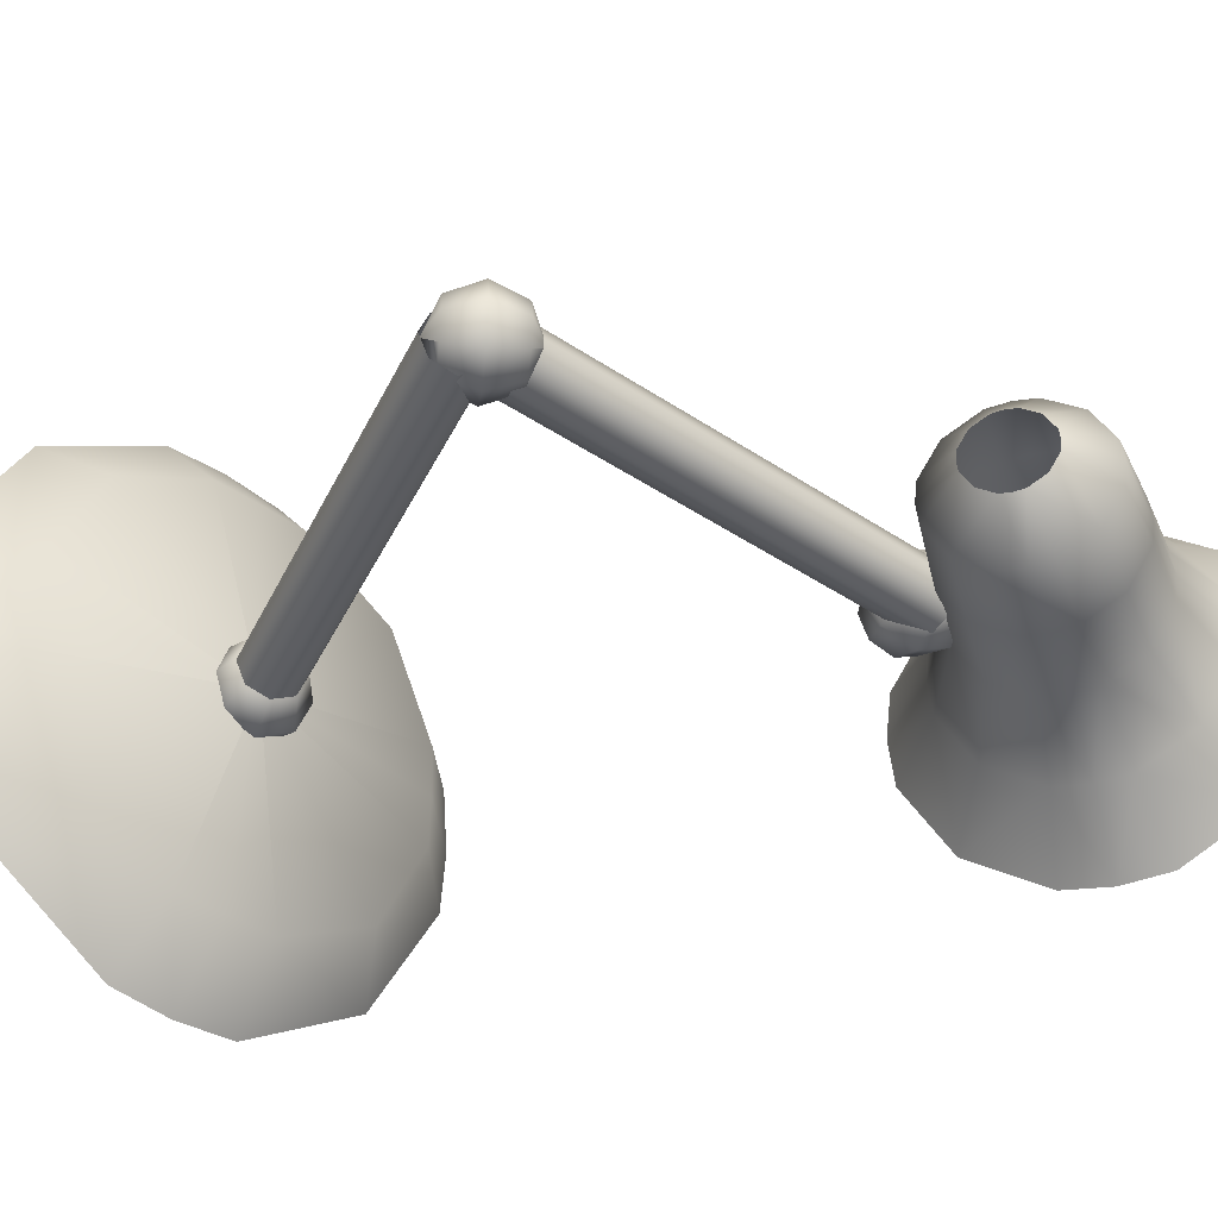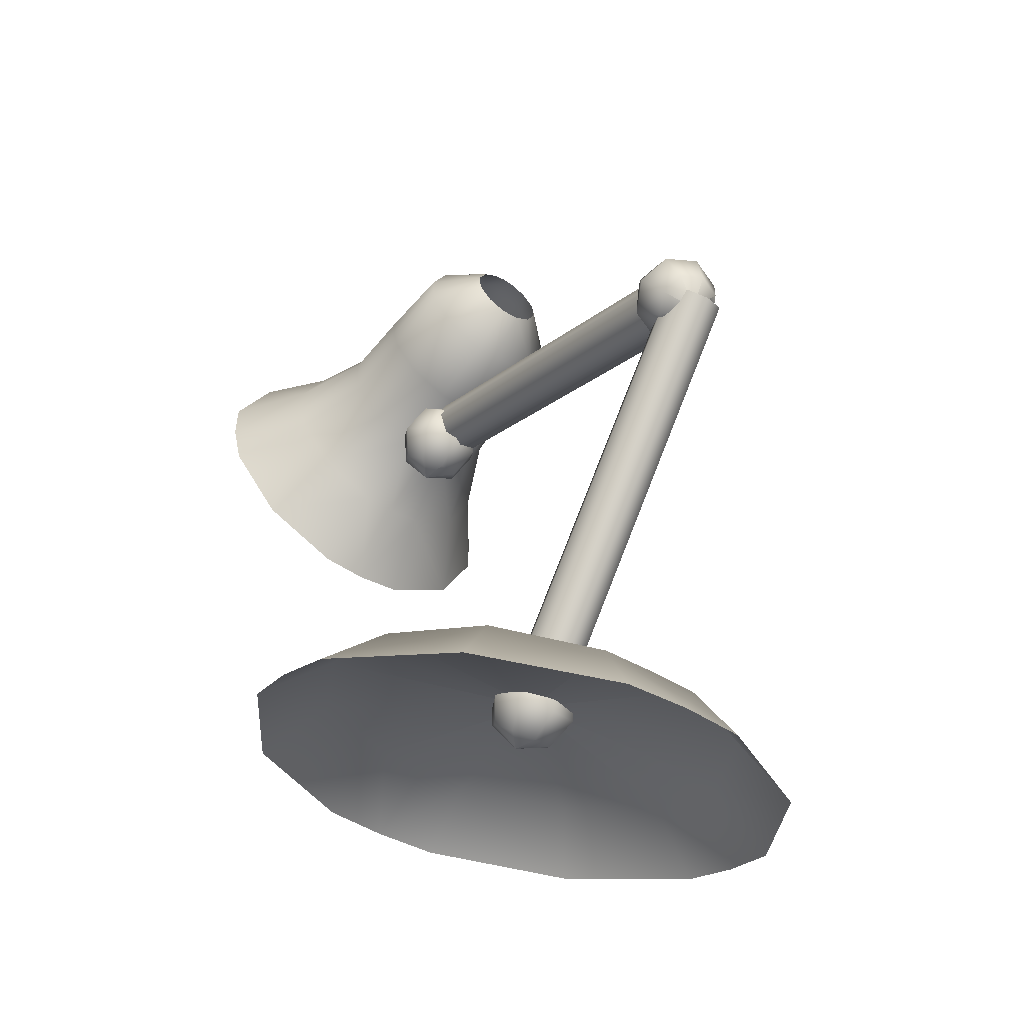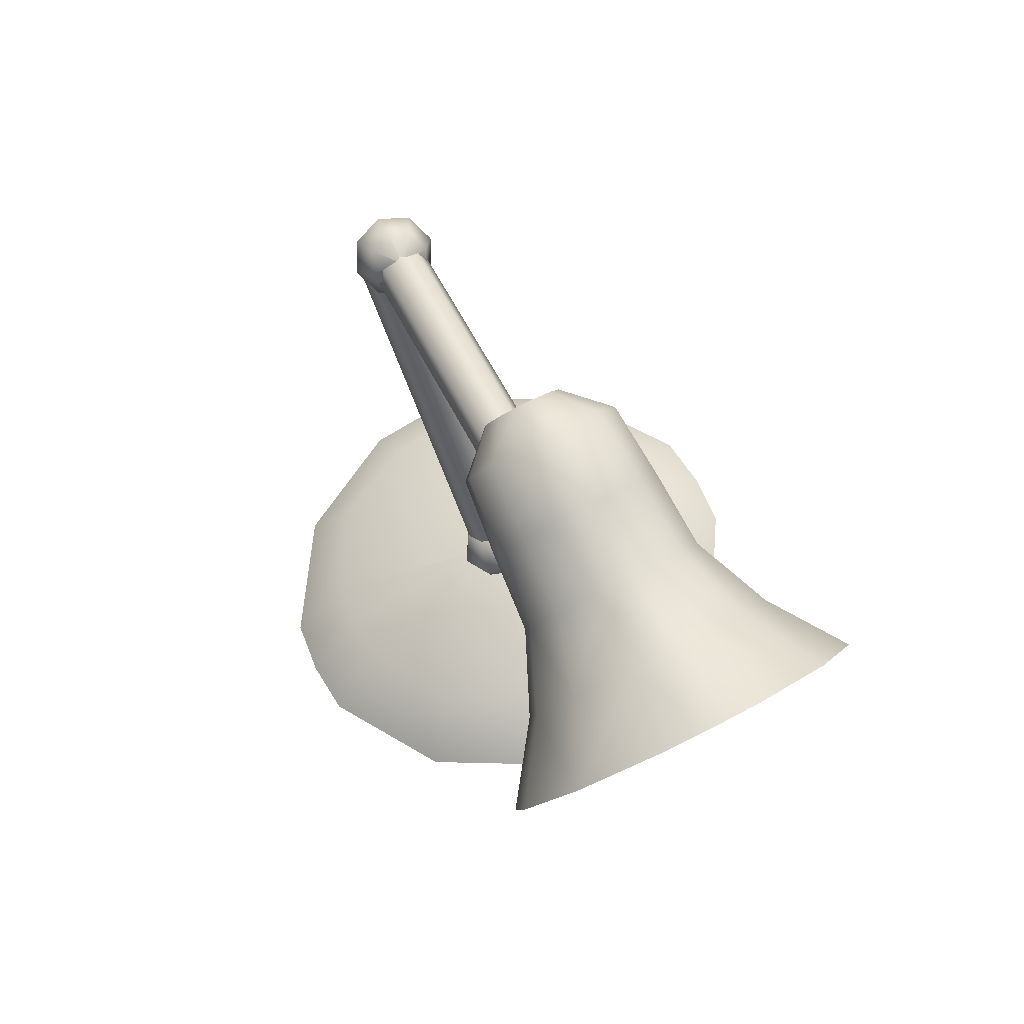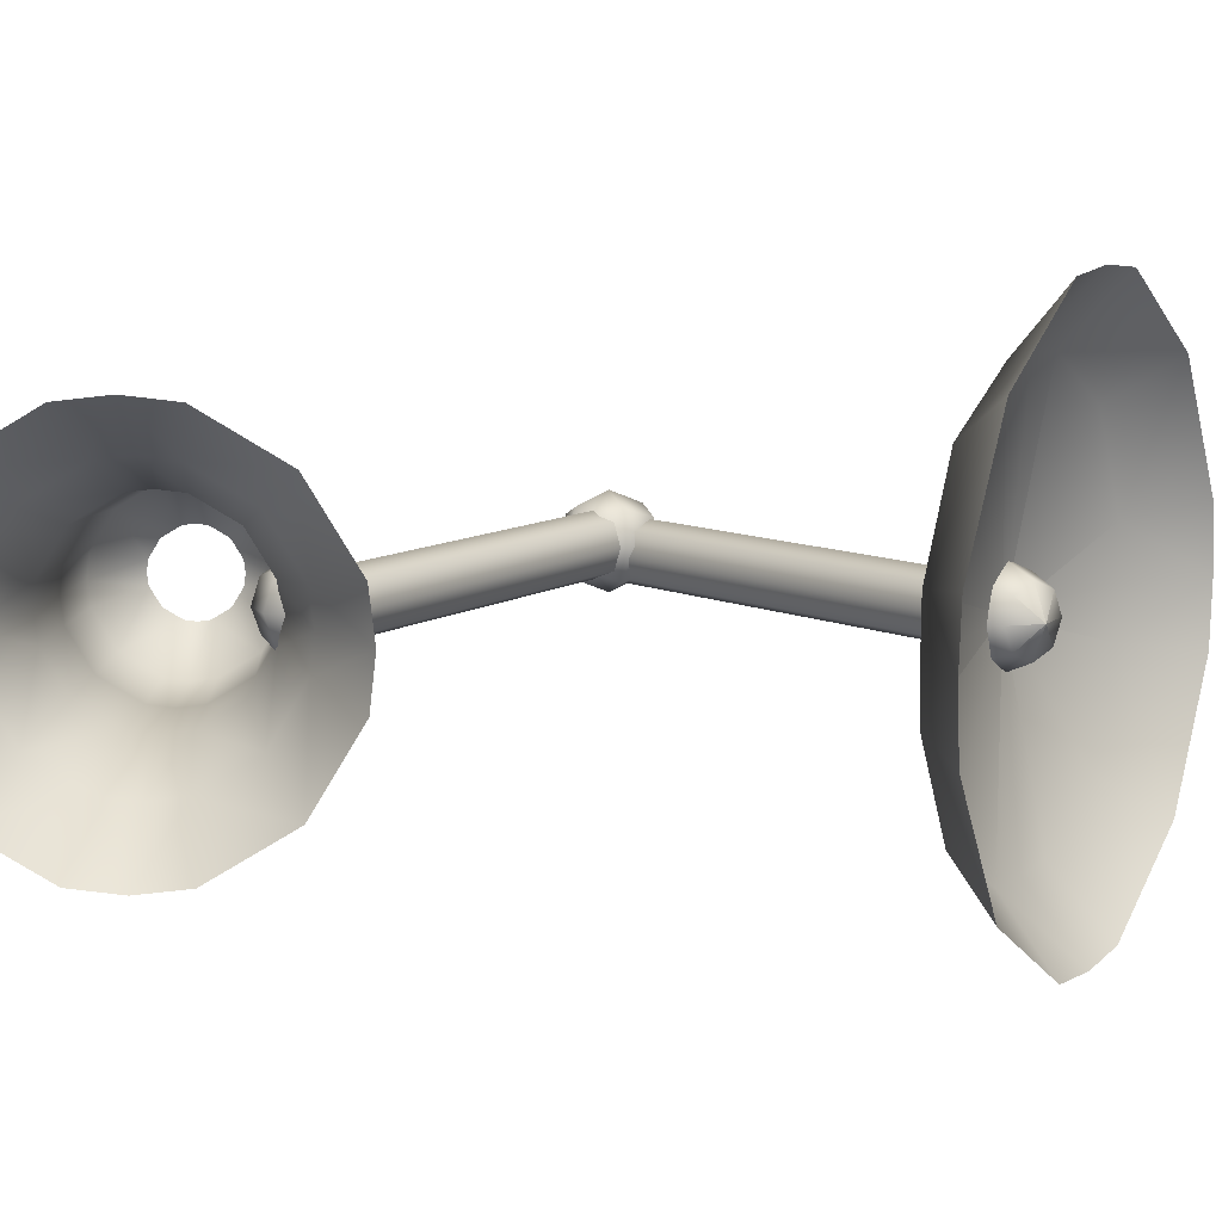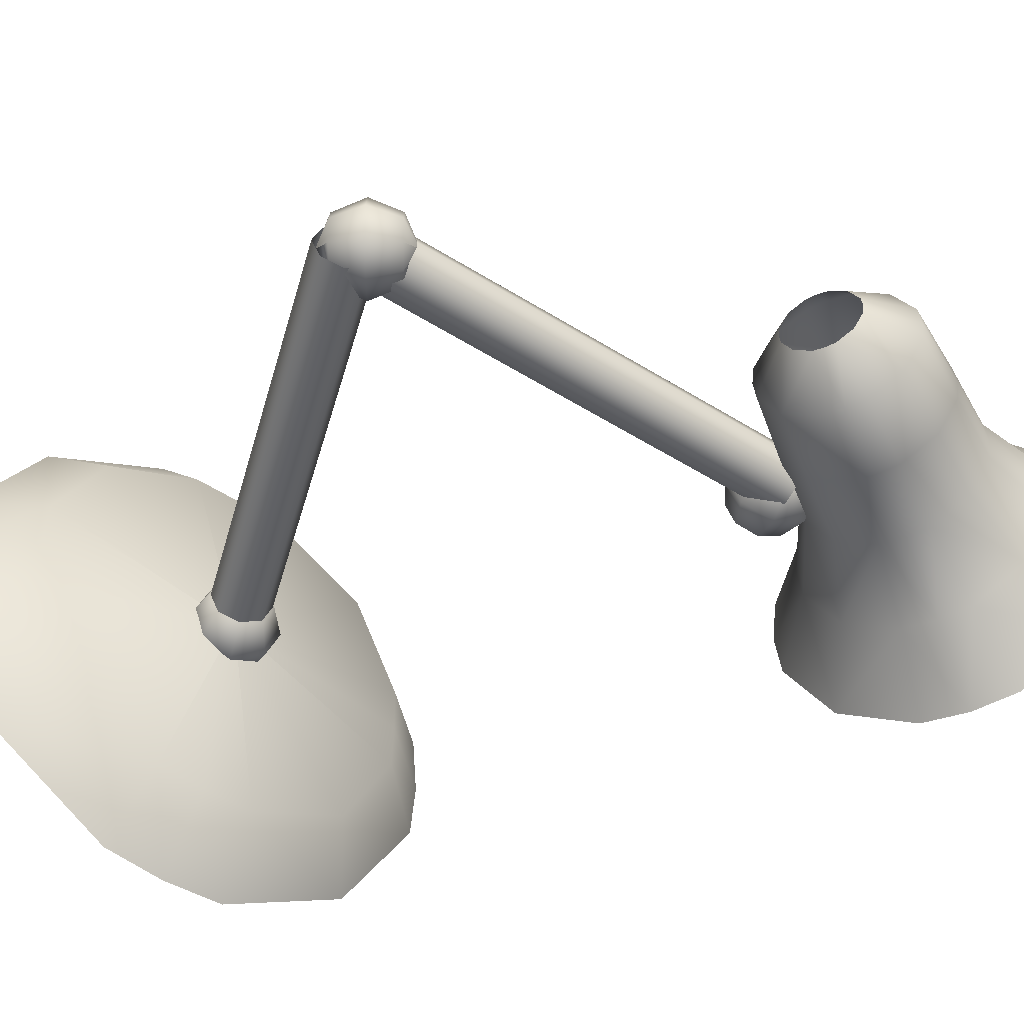
<metadata>
{"format":"obj","ext":"obj","renderer":"f3d","projection":"perspective","resolution":1024,"background":"white","views":[{"elev":-36.9,"azim":117.9,"up":"+Z"},{"elev":-44.0,"azim":54.5,"up":"+Y"},{"elev":76.4,"azim":-116.9,"up":"+Y"},{"elev":9.6,"azim":-78.8,"up":"+Z"},{"elev":-49.9,"azim":124.8,"up":"+Z"}]}
</metadata>
<code>
v 5.307 6.731 0
v 6.54 6.2 0.3382
v 6.832 5.702 0.4179
v 5.307 6.731 0
v 6.548 6.197 0
v 6.866 5.691 -0
v 5.307 6.731 0
v 6.54 6.2 -0.3382
v 6.832 5.702 -0.4179
v 5.307 6.731 0
v 6.214 6.305 -0.9942
v 6.356 5.855 -1.267
v 5.307 6.731 0
v 5.59 6.505 -1.336
v 5.548 6.115 -1.767
v 5.307 6.731 0
v 5.268 6.609 -1.345
v 5.15 6.242 -1.802
v 5.307 6.731 0
v 4.946 6.712 -1.336
v 4.752 6.37 -1.767
v 5.307 6.731 0
v 4.321 6.913 -0.9942
v 3.944 6.63 -1.267
v 5.307 6.731 0
v 3.995 7.018 -0.3382
v 3.468 6.783 -0.4179
v 5.307 6.731 0
v 3.987 7.02 -0
v 3.434 6.794 0
v 5.307 6.731 0
v 3.995 7.018 0.3382
v 3.468 6.783 0.4179
v 5.307 6.731 0
v 4.321 6.913 0.9942
v 3.944 6.63 1.267
v 5.307 6.731 0
v 4.946 6.712 1.336
v 4.752 6.37 1.767
v 5.307 6.731 0
v 5.268 6.609 1.345
v 5.15 6.242 1.802
v 5.307 6.731 0
v 5.59 6.505 1.336
v 5.548 6.115 1.767
v 5.307 6.731 0
v 6.214 6.305 0.9942
v 6.356 5.855 1.267
f 48 3 2
f 48 2 47
f 1 46 2
f 46 47 2
f 45 48 44
f 48 47 44
f 44 47 46
f 44 46 43
f 42 45 44
f 42 44 41
f 41 44 43
f 41 43 40
f 39 42 38
f 42 41 38
f 38 41 37
f 41 40 37
f 36 39 38
f 36 38 35
f 35 38 34
f 38 37 34
f 33 36 32
f 36 35 32
f 32 35 34
f 32 34 31
f 30 33 32
f 30 32 29
f 29 32 31
f 29 31 28
f 27 30 26
f 30 29 26
f 26 29 25
f 29 28 25
f 24 27 26
f 24 26 23
f 23 26 22
f 26 25 22
f 21 24 20
f 24 23 20
f 20 23 22
f 20 22 19
f 18 21 20
f 18 20 17
f 17 20 19
f 17 19 16
f 15 18 14
f 18 17 14
f 14 17 13
f 17 16 13
f 12 15 14
f 12 14 11
f 11 14 10
f 14 13 10
f 9 12 8
f 12 11 8
f 8 11 10
f 8 10 7
f 6 9 8
f 6 8 5
f 5 8 7
f 5 7 4
f 3 6 2
f 6 5 2
f 4 1 5
f 1 2 5
v 5.117 6.498 0
v 5.117 6.498 0
v 5.117 6.498 0
v 5.117 6.498 0
v 5.117 6.498 0
v 5.117 6.498 0
v 5.117 6.498 0
v 5.117 6.498 0
v 5.056 6.662 0.1502
v 5.172 6.566 0.2124
v 5.288 6.471 0.1502
v 5.337 6.432 -0
v 5.288 6.471 -0.1502
v 5.172 6.566 -0.2124
v 5.056 6.662 -0.1502
v 5.008 6.701 0
v 5.143 6.865 0.2124
v 5.307 6.731 0.3003
v 5.471 6.596 0.2124
v 5.539 6.54 0
v 5.471 6.596 -0.2124
v 5.307 6.731 -0.3003
v 5.143 6.865 -0.2124
v 5.075 6.921 0
v 5.325 6.99 0.1502
v 5.441 6.895 0.2124
v 5.558 6.8 0.1502
v 5.606 6.76 0
v 5.558 6.8 -0.1502
v 5.441 6.895 -0.2124
v 5.325 6.99 -0.1502
v 5.277 7.03 0
v 5.497 6.963 0
v 5.497 6.963 0
v 5.497 6.963 0
v 5.497 6.963 0
v 5.497 6.963 0
v 5.497 6.963 0
v 5.497 6.963 0
v 5.497 6.963 0
f 80 88 87
f 80 87 79
f 79 87 78
f 87 86 78
f 78 86 85
f 78 85 77
f 77 85 84
f 77 84 76
f 76 84 83
f 76 83 75
f 75 83 82
f 75 82 74
f 74 82 81
f 74 81 73
f 73 81 88
f 73 88 80
f 72 80 71
f 80 79 71
f 71 79 78
f 71 78 70
f 70 78 77
f 70 77 69
f 69 77 76
f 69 76 68
f 68 76 75
f 68 75 67
f 67 75 74
f 67 74 66
f 66 74 73
f 66 73 65
f 65 73 80
f 65 80 72
f 64 72 71
f 64 71 63
f 63 71 62
f 71 70 62
f 62 70 69
f 62 69 61
f 61 69 60
f 69 68 60
f 60 68 67
f 60 67 59
f 59 67 58
f 67 66 58
f 58 66 65
f 58 65 57
f 57 65 64
f 65 72 64
f 56 64 63
f 56 63 55
f 55 63 62
f 55 62 54
f 54 62 61
f 54 61 53
f 53 61 60
f 53 60 52
f 52 60 59
f 52 59 51
f 51 59 58
f 51 58 50
f 57 49 50
f 57 50 58
f 49 57 64
f 49 64 56
v 7.112 9.156 -0.1414
v 5.185 6.805 -0.1414
v 7.066 9.193 0
v 5.14 6.842 -0
v 7.112 9.156 0.1414
v 5.185 6.805 0.1414
v 7.221 9.067 0.2
v 5.294 6.715 0.2
v 7.33 8.977 0.1414
v 5.404 6.626 0.1414
v 7.376 8.94 0
v 5.449 6.589 -0
v 7.33 8.977 -0.1414
v 5.404 6.626 -0.1414
v 7.221 9.067 -0.2
v 5.294 6.715 -0.2
f 89 103 104
f 89 104 90
f 102 104 103
f 102 103 101
f 100 102 99
f 102 101 99
f 98 100 97
f 100 99 97
f 96 98 97
f 96 97 95
f 94 96 95
f 94 95 93
f 92 94 93
f 92 93 91
f 91 89 90
f 91 90 92
v 7.282 8.889 0.05858
v 7.282 8.889 0.05858
v 7.282 8.889 0.05858
v 7.282 8.889 0.05858
v 7.282 8.889 0.05858
v 7.282 8.889 0.05858
v 7.282 8.889 0.05858
v 7.282 8.889 0.05858
v 7.109 8.876 0.2087
v 7.232 8.961 0.2709
v 7.356 9.047 0.2087
v 7.407 9.082 0.05858
v 7.356 9.047 -0.09158
v 7.232 8.961 -0.1538
v 7.109 8.876 -0.09158
v 7.057 8.841 0.05858
v 6.937 9.016 0.2709
v 7.112 9.136 0.3589
v 7.287 9.257 0.2709
v 7.359 9.307 0.05858
v 7.287 9.257 -0.1538
v 7.112 9.136 -0.2417
v 6.937 9.016 -0.1538
v 6.864 8.966 0.05858
v 6.868 9.226 0.2087
v 6.991 9.311 0.2709
v 7.115 9.396 0.2087
v 7.166 9.432 0.05858
v 7.115 9.396 -0.09158
v 6.991 9.311 -0.1538
v 6.868 9.226 -0.09158
v 6.816 9.191 0.05858
v 6.941 9.384 0.05858
v 6.941 9.384 0.05858
v 6.941 9.384 0.05858
v 6.941 9.384 0.05858
v 6.941 9.384 0.05858
v 6.941 9.384 0.05858
v 6.941 9.384 0.05858
v 6.941 9.384 0.05858
f 136 144 143
f 136 143 135
f 135 143 134
f 143 142 134
f 134 142 141
f 134 141 133
f 133 141 140
f 133 140 132
f 132 140 139
f 132 139 131
f 131 139 138
f 131 138 130
f 130 138 137
f 130 137 129
f 129 137 144
f 129 144 136
f 128 136 127
f 136 135 127
f 127 135 134
f 127 134 126
f 126 134 133
f 126 133 125
f 125 133 132
f 125 132 124
f 124 132 131
f 124 131 123
f 123 131 130
f 123 130 122
f 122 130 129
f 122 129 121
f 121 129 136
f 121 136 128
f 120 128 127
f 120 127 119
f 119 127 118
f 127 126 118
f 118 126 125
f 118 125 117
f 117 125 116
f 125 124 116
f 116 124 123
f 116 123 115
f 115 123 114
f 123 122 114
f 114 122 121
f 114 121 113
f 113 121 120
f 121 128 120
f 112 120 119
f 112 119 111
f 111 119 118
f 111 118 110
f 110 118 117
f 110 117 109
f 109 117 116
f 109 116 108
f 108 116 115
f 108 115 107
f 107 115 114
f 107 114 106
f 113 105 106
f 113 106 114
f 105 113 120
f 105 120 112
v 4.232 10.06 -0.08284
v 7.081 8.997 -0.08284
v 4.212 10 0.05858
v 7.061 8.942 0.05858
v 4.232 10.06 0.2
v 7.081 8.997 0.2
v 4.282 10.19 0.2586
v 7.13 9.129 0.2586
v 4.331 10.32 0.2
v 7.18 9.262 0.2
v 4.351 10.38 0.05858
v 7.2 9.317 0.05858
v 4.331 10.32 -0.08284
v 7.18 9.262 -0.08284
v 4.282 10.19 -0.1414
v 7.13 9.129 -0.1414
f 145 159 160
f 145 160 146
f 158 160 159
f 158 159 157
f 156 158 155
f 158 157 155
f 154 156 153
f 156 155 153
f 152 154 153
f 152 153 151
f 150 152 151
f 150 151 149
f 148 150 149
f 148 149 147
f 147 145 146
f 147 146 148
v 4.063 9.828 0.1172
v 4.063 9.828 0.1172
v 4.063 9.828 0.1172
v 4.063 9.828 0.1172
v 4.063 9.828 0.1172
v 4.063 9.828 0.1172
v 4.063 9.828 0.1172
v 4.063 9.828 0.1172
v 3.989 9.985 0.2673
v 4.113 9.901 0.3295
v 4.237 9.816 0.2673
v 4.289 9.781 0.1172
v 4.237 9.816 -0.033
v 4.113 9.901 -0.0952
v 3.989 9.985 -0.033
v 3.937 10.02 0.1172
v 4.057 10.2 0.3295
v 4.232 10.08 0.4175
v 4.408 9.957 0.3295
v 4.481 9.907 0.1172
v 4.408 9.957 -0.0952
v 4.232 10.08 -0.1832
v 4.057 10.2 -0.0952
v 3.984 10.24 0.1172
v 4.228 10.34 0.2673
v 4.352 10.25 0.3295
v 4.476 10.17 0.2673
v 4.527 10.13 0.1172
v 4.476 10.17 -0.033
v 4.352 10.25 -0.0952
v 4.228 10.34 -0.033
v 4.176 10.37 0.1172
v 4.401 10.32 0.1172
v 4.401 10.32 0.1172
v 4.401 10.32 0.1172
v 4.401 10.32 0.1172
v 4.401 10.32 0.1172
v 4.401 10.32 0.1172
v 4.401 10.32 0.1172
v 4.401 10.32 0.1172
f 192 200 199
f 192 199 191
f 191 199 190
f 199 198 190
f 190 198 197
f 190 197 189
f 189 197 196
f 189 196 188
f 188 196 195
f 188 195 187
f 187 195 194
f 187 194 186
f 186 194 193
f 186 193 185
f 185 193 200
f 185 200 192
f 184 192 183
f 192 191 183
f 183 191 190
f 183 190 182
f 182 190 189
f 182 189 181
f 181 189 188
f 181 188 180
f 180 188 187
f 180 187 179
f 179 187 186
f 179 186 178
f 178 186 185
f 178 185 177
f 177 185 192
f 177 192 184
f 176 184 183
f 176 183 175
f 175 183 174
f 183 182 174
f 174 182 181
f 174 181 173
f 173 181 172
f 181 180 172
f 172 180 179
f 172 179 171
f 171 179 170
f 179 178 170
f 170 178 177
f 170 177 169
f 169 177 176
f 177 184 176
f 168 176 175
f 168 175 167
f 167 175 174
f 167 174 166
f 166 174 173
f 166 173 165
f 165 173 172
f 165 172 164
f 164 172 171
f 164 171 163
f 163 171 170
f 163 170 162
f 169 161 162
f 169 162 170
f 161 169 176
f 161 176 168
v 5.132 11.17 0.303
v 5.12 11.24 0.1882
v 5.118 11.24 0.1172
v 5.12 11.24 0.04613
v 5.132 11.17 -0.0687
v 5.151 11.06 -0.1376
v 5.164 10.99 -0.1457
v 5.176 10.92 -0.1376
v 5.196 10.8 -0.0687
v 5.207 10.73 0.04613
v 5.209 10.73 0.1172
v 5.207 10.73 0.1882
v 5.196 10.8 0.303
v 5.176 10.92 0.3719
v 5.164 10.99 0.38
v 5.151 11.06 0.3719
v 4.838 11.31 0.4946
v 4.814 11.45 0.2614
v 4.811 11.47 0.1172
v 4.814 11.45 -0.0271
v 4.838 11.31 -0.2603
v 4.879 11.08 -0.4003
v 4.903 10.94 -0.4167
v 4.928 10.8 -0.4003
v 4.968 10.57 -0.2603
v 4.992 10.43 -0.0271
v 4.995 10.41 0.1172
v 4.992 10.43 0.2614
v 4.968 10.57 0.4946
v 4.928 10.8 0.6346
v 4.903 10.94 0.651
v 4.879 11.08 0.6346
v 4.343 11.26 0.5268
v 4.316 11.41 0.2737
v 4.313 11.42 0.1172
v 4.316 11.41 -0.03938
v 4.343 11.26 -0.2925
v 4.386 11.01 -0.4443
v 4.413 10.85 -0.4621
v 4.44 10.7 -0.4443
v 4.484 10.45 -0.2925
v 4.51 10.3 -0.03938
v 4.513 10.28 0.1172
v 4.51 10.3 0.2737
v 4.484 10.45 0.5268
v 4.44 10.7 0.6786
v 4.413 10.85 0.6964
v 4.386 11.01 0.6786
v 3.838 11.19 0.5498
v 3.811 11.35 0.2825
v 3.807 11.37 0.1172
v 3.811 11.35 -0.04818
v 3.838 11.19 -0.3155
v 3.884 10.93 -0.4759
v 3.913 10.77 -0.4947
v 3.941 10.6 -0.4759
v 3.987 10.34 -0.3155
v 4.015 10.18 -0.04818
v 4.018 10.16 0.1172
v 4.015 10.18 0.2825
v 3.987 10.34 0.5498
v 3.941 10.6 0.7102
v 3.913 10.77 0.729
v 3.884 10.93 0.7102
v 3.312 11.26 0.7066
v 3.274 11.48 0.3424
v 3.27 11.5 0.1172
v 3.274 11.48 -0.1081
v 3.312 11.26 -0.4723
v 3.375 10.9 -0.6908
v 3.414 10.68 -0.7165
v 3.452 10.46 -0.6908
v 3.515 10.1 -0.4723
v 3.553 9.884 -0.1081
v 3.557 9.858 0.1172
v 3.553 9.884 0.3424
v 3.515 10.1 0.7066
v 3.452 10.46 0.9251
v 3.414 10.68 0.9508
v 3.375 10.9 0.9251
v 2.798 11.41 0.9472
v 2.745 11.72 0.4343
v 2.739 11.75 0.1172
v 2.745 11.72 -0.2
v 2.798 11.41 -0.7128
v 2.887 10.91 -1.021
v 2.941 10.6 -1.057
v 2.996 10.28 -1.021
v 3.084 9.779 -0.7128
v 3.137 9.476 -0.2
v 3.143 9.441 0.1172
v 3.137 9.476 0.4343
v 3.084 9.779 0.9472
v 2.996 10.28 1.255
v 2.941 10.6 1.291
v 2.886 10.91 1.255
f 280 296 295
f 280 295 279
f 279 295 278
f 295 294 278
f 278 294 293
f 278 293 277
f 277 293 276
f 293 292 276
f 276 292 291
f 276 291 275
f 275 291 274
f 291 290 274
f 274 290 289
f 274 289 273
f 273 289 272
f 289 288 272
f 272 288 287
f 272 287 271
f 271 287 270
f 287 286 270
f 270 286 285
f 270 285 269
f 269 285 268
f 285 284 268
f 268 284 283
f 268 283 267
f 267 283 266
f 283 282 266
f 266 282 281
f 266 281 265
f 265 281 280
f 281 296 280
f 264 280 279
f 264 279 263
f 263 279 262
f 279 278 262
f 262 278 277
f 262 277 261
f 261 277 260
f 277 276 260
f 260 276 275
f 260 275 259
f 259 275 258
f 275 274 258
f 258 274 273
f 258 273 257
f 257 273 256
f 273 272 256
f 256 272 271
f 256 271 255
f 255 271 254
f 271 270 254
f 254 270 269
f 254 269 253
f 253 269 252
f 269 268 252
f 252 268 267
f 252 267 251
f 251 267 250
f 267 266 250
f 250 266 265
f 250 265 249
f 249 265 264
f 265 280 264
f 248 264 263
f 248 263 247
f 247 263 246
f 263 262 246
f 246 262 261
f 246 261 245
f 245 261 244
f 261 260 244
f 244 260 259
f 244 259 243
f 243 259 242
f 259 258 242
f 242 258 257
f 242 257 241
f 241 257 240
f 257 256 240
f 240 256 255
f 240 255 239
f 239 255 238
f 255 254 238
f 238 254 253
f 238 253 237
f 237 253 236
f 253 252 236
f 236 252 251
f 236 251 235
f 235 251 234
f 251 250 234
f 234 250 249
f 234 249 233
f 233 249 248
f 249 264 248
f 232 248 247
f 232 247 231
f 231 247 230
f 247 246 230
f 230 246 245
f 230 245 229
f 229 245 228
f 245 244 228
f 228 244 243
f 228 243 227
f 227 243 226
f 243 242 226
f 226 242 241
f 226 241 225
f 225 241 224
f 241 240 224
f 224 240 239
f 224 239 223
f 223 239 222
f 239 238 222
f 222 238 237
f 222 237 221
f 221 237 220
f 237 236 220
f 220 236 235
f 220 235 219
f 219 235 218
f 235 234 218
f 218 234 233
f 218 233 217
f 217 233 232
f 233 248 232
f 216 232 231
f 216 231 215
f 215 231 214
f 231 230 214
f 214 230 229
f 214 229 213
f 213 229 212
f 229 228 212
f 212 228 227
f 212 227 211
f 211 227 210
f 227 226 210
f 210 226 225
f 210 225 209
f 209 225 208
f 225 224 208
f 208 224 223
f 208 223 207
f 207 223 206
f 223 222 206
f 206 222 221
f 206 221 205
f 205 221 204
f 221 220 204
f 204 220 219
f 204 219 203
f 203 219 202
f 219 218 202
f 217 201 202
f 217 202 218
f 201 217 216
f 217 232 216

</code>
